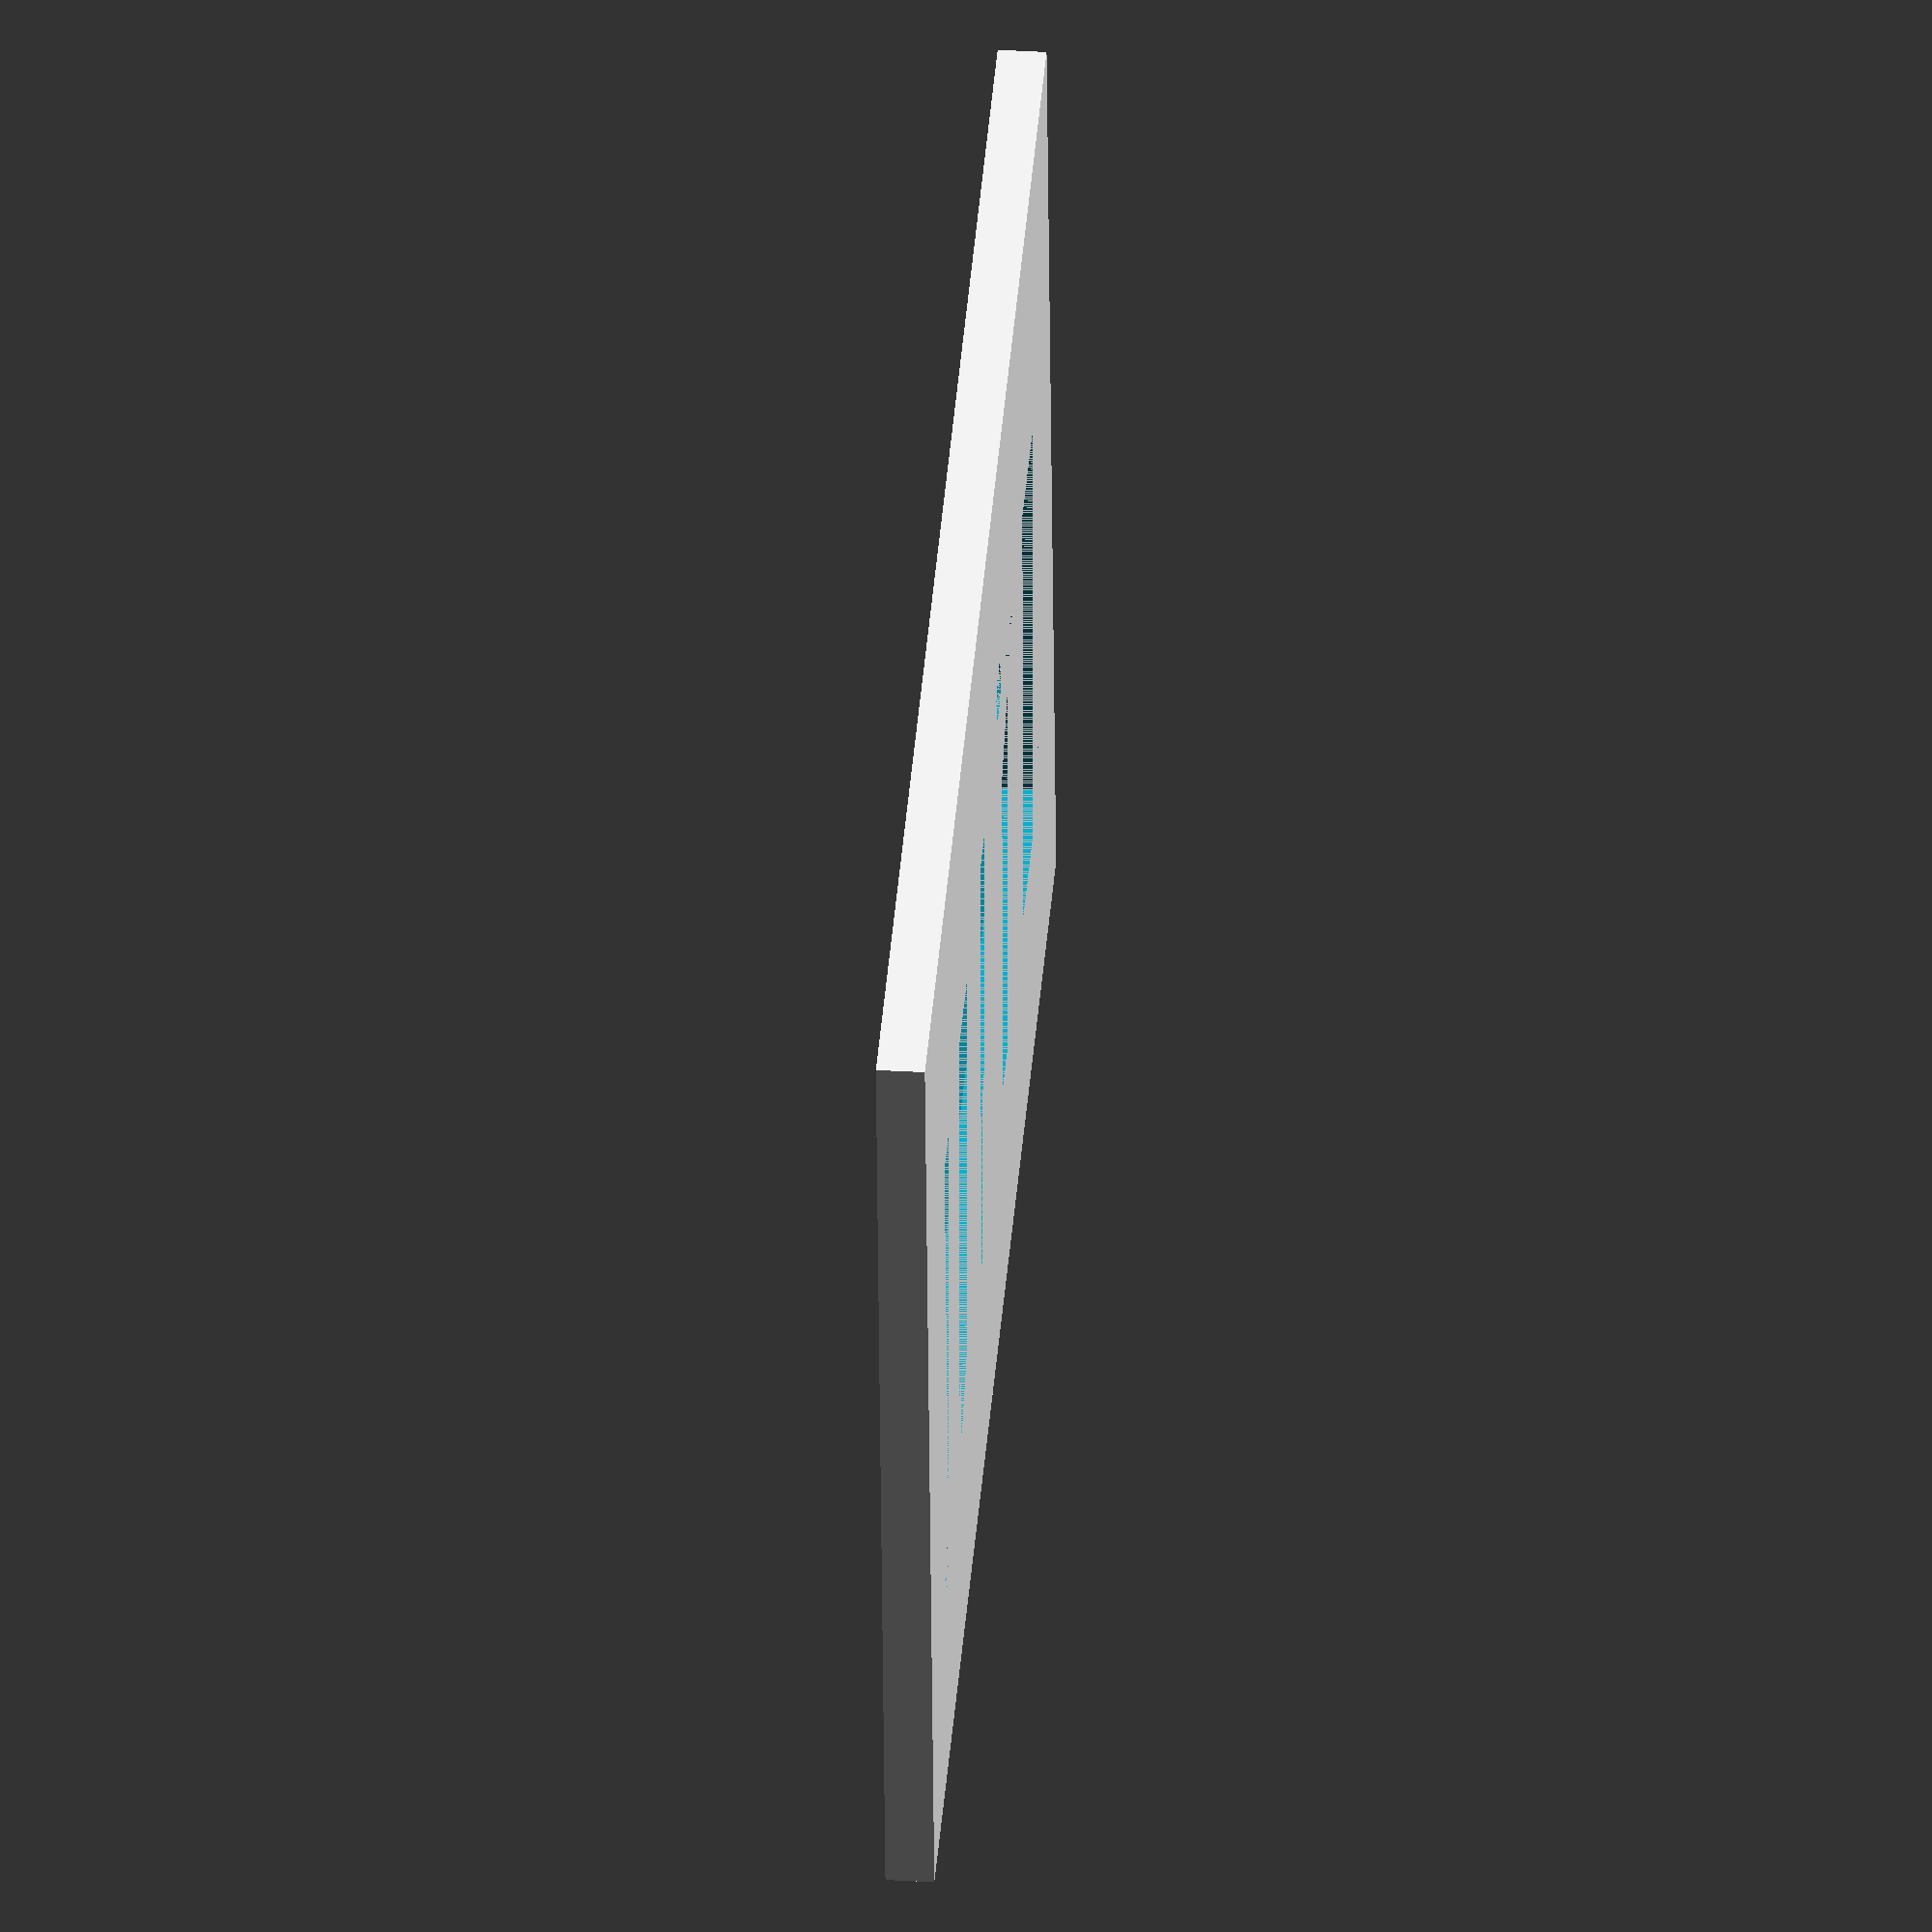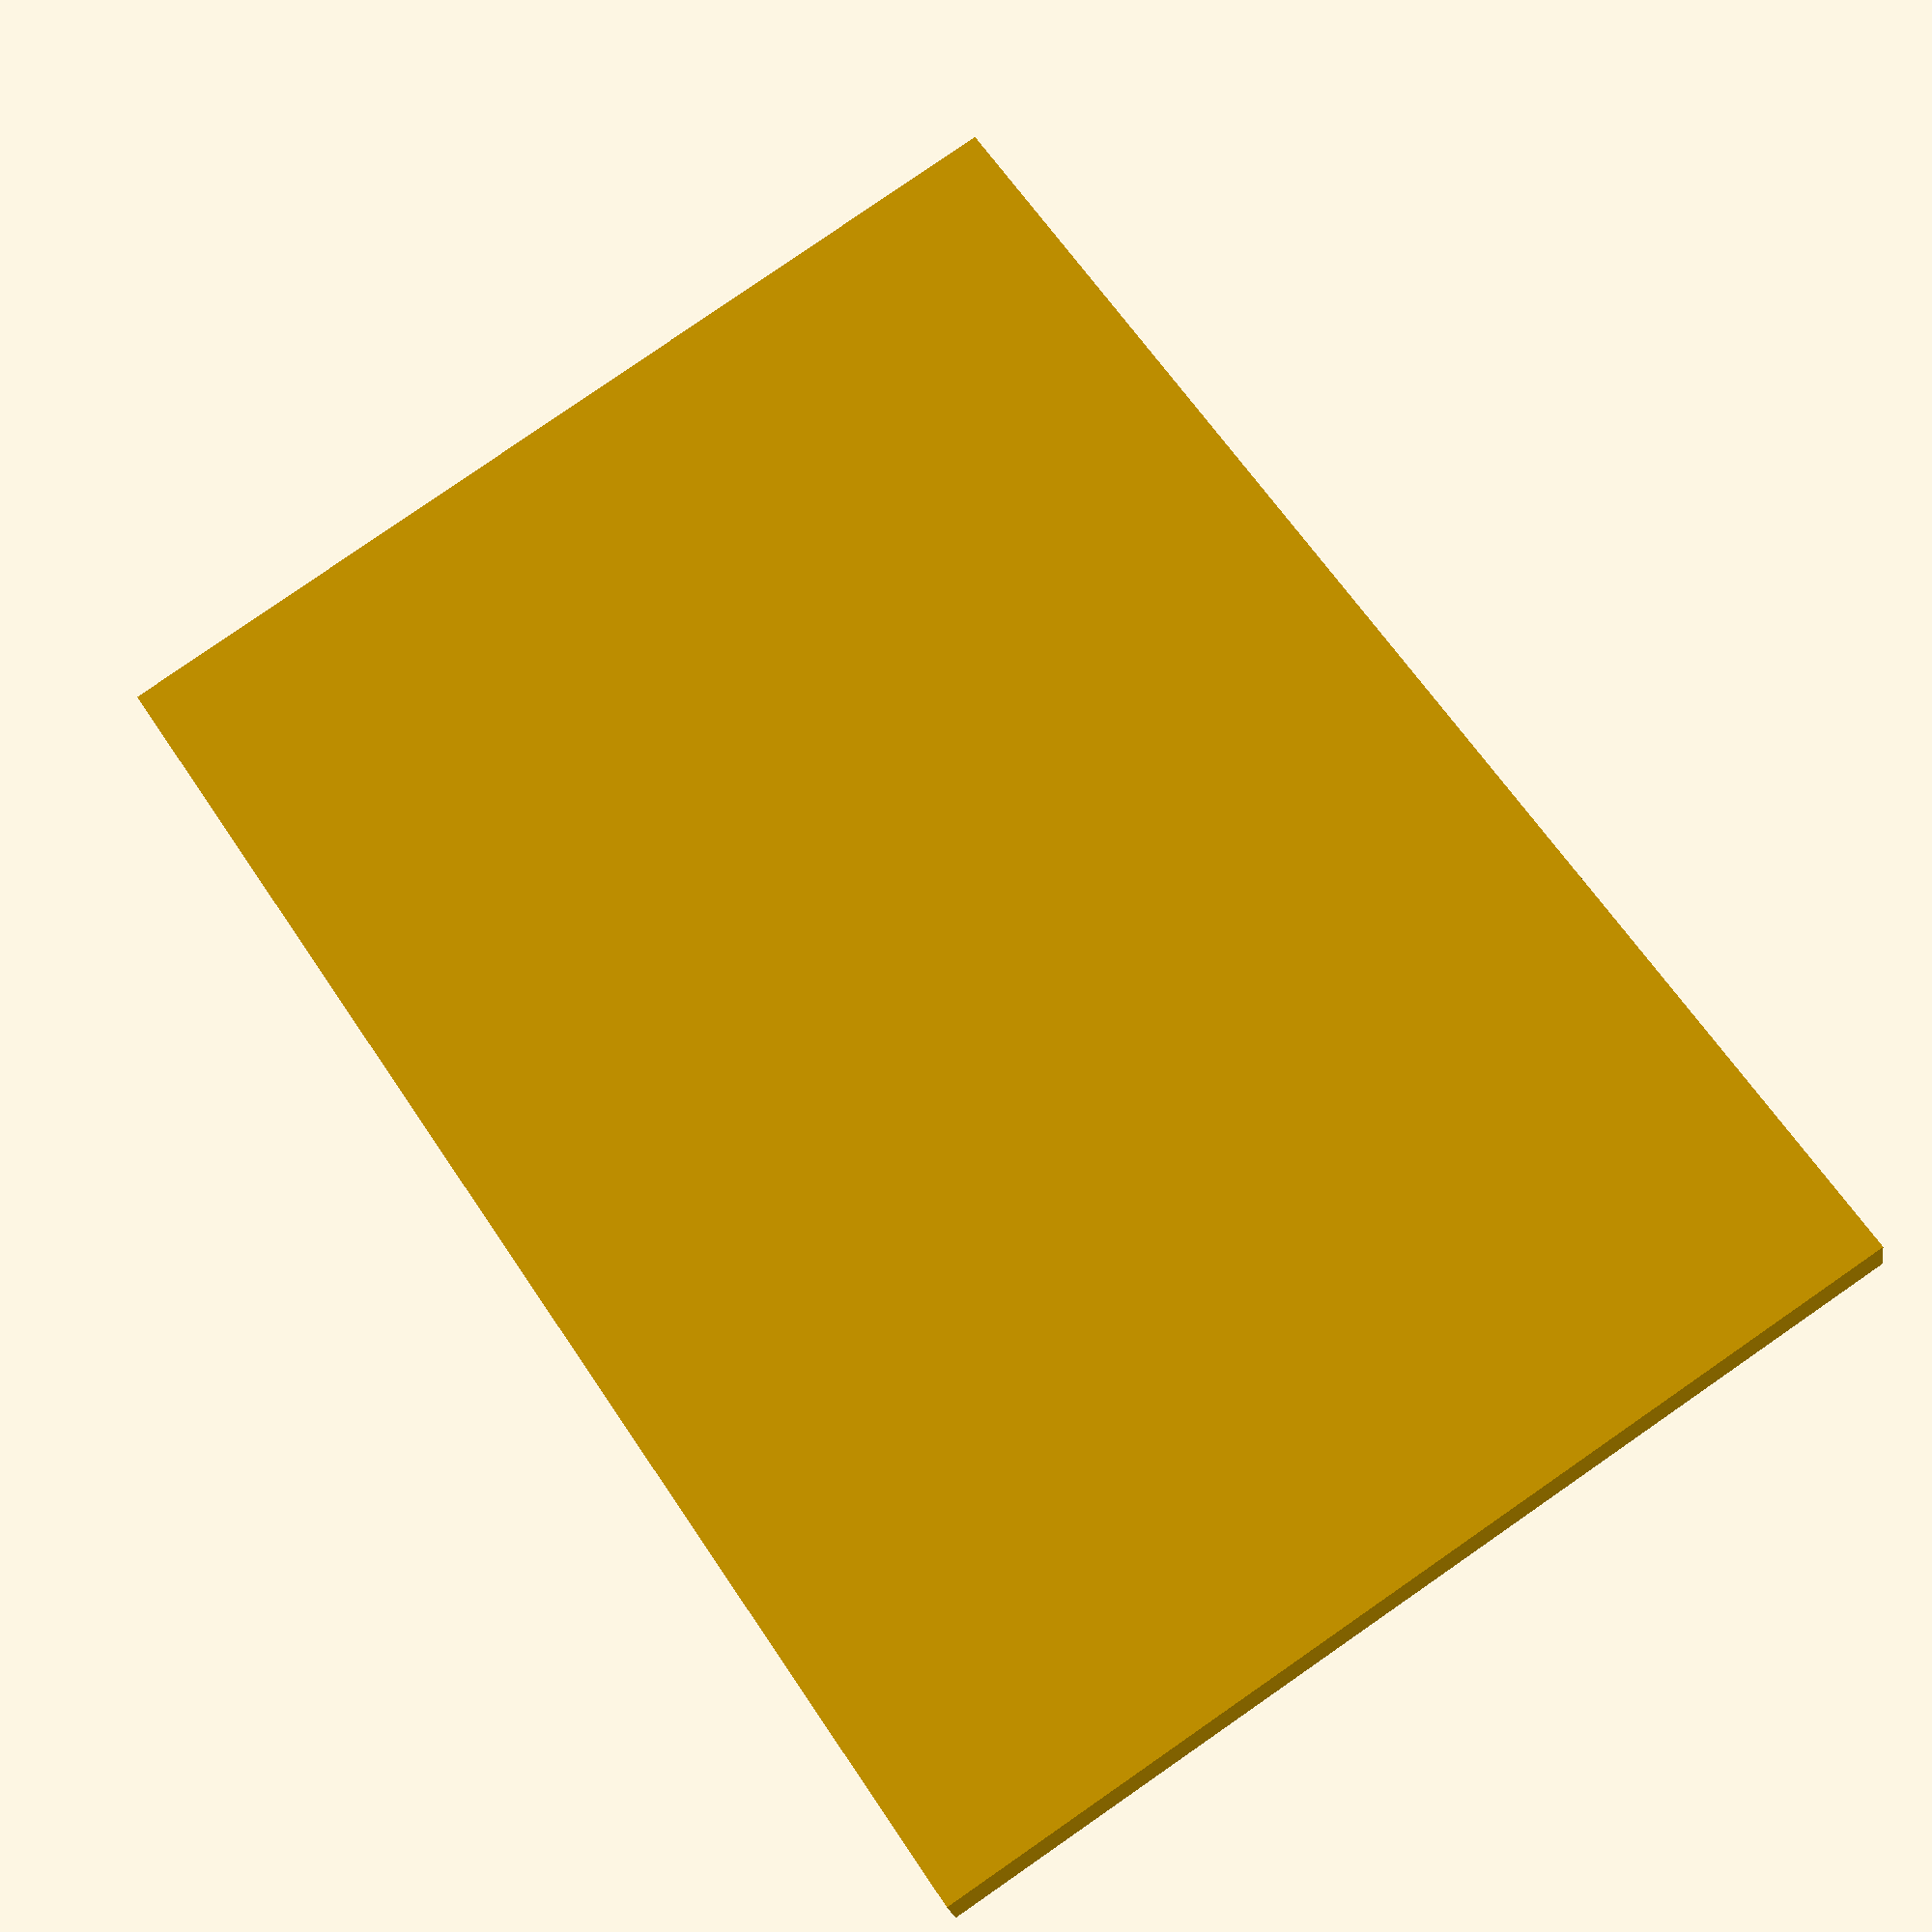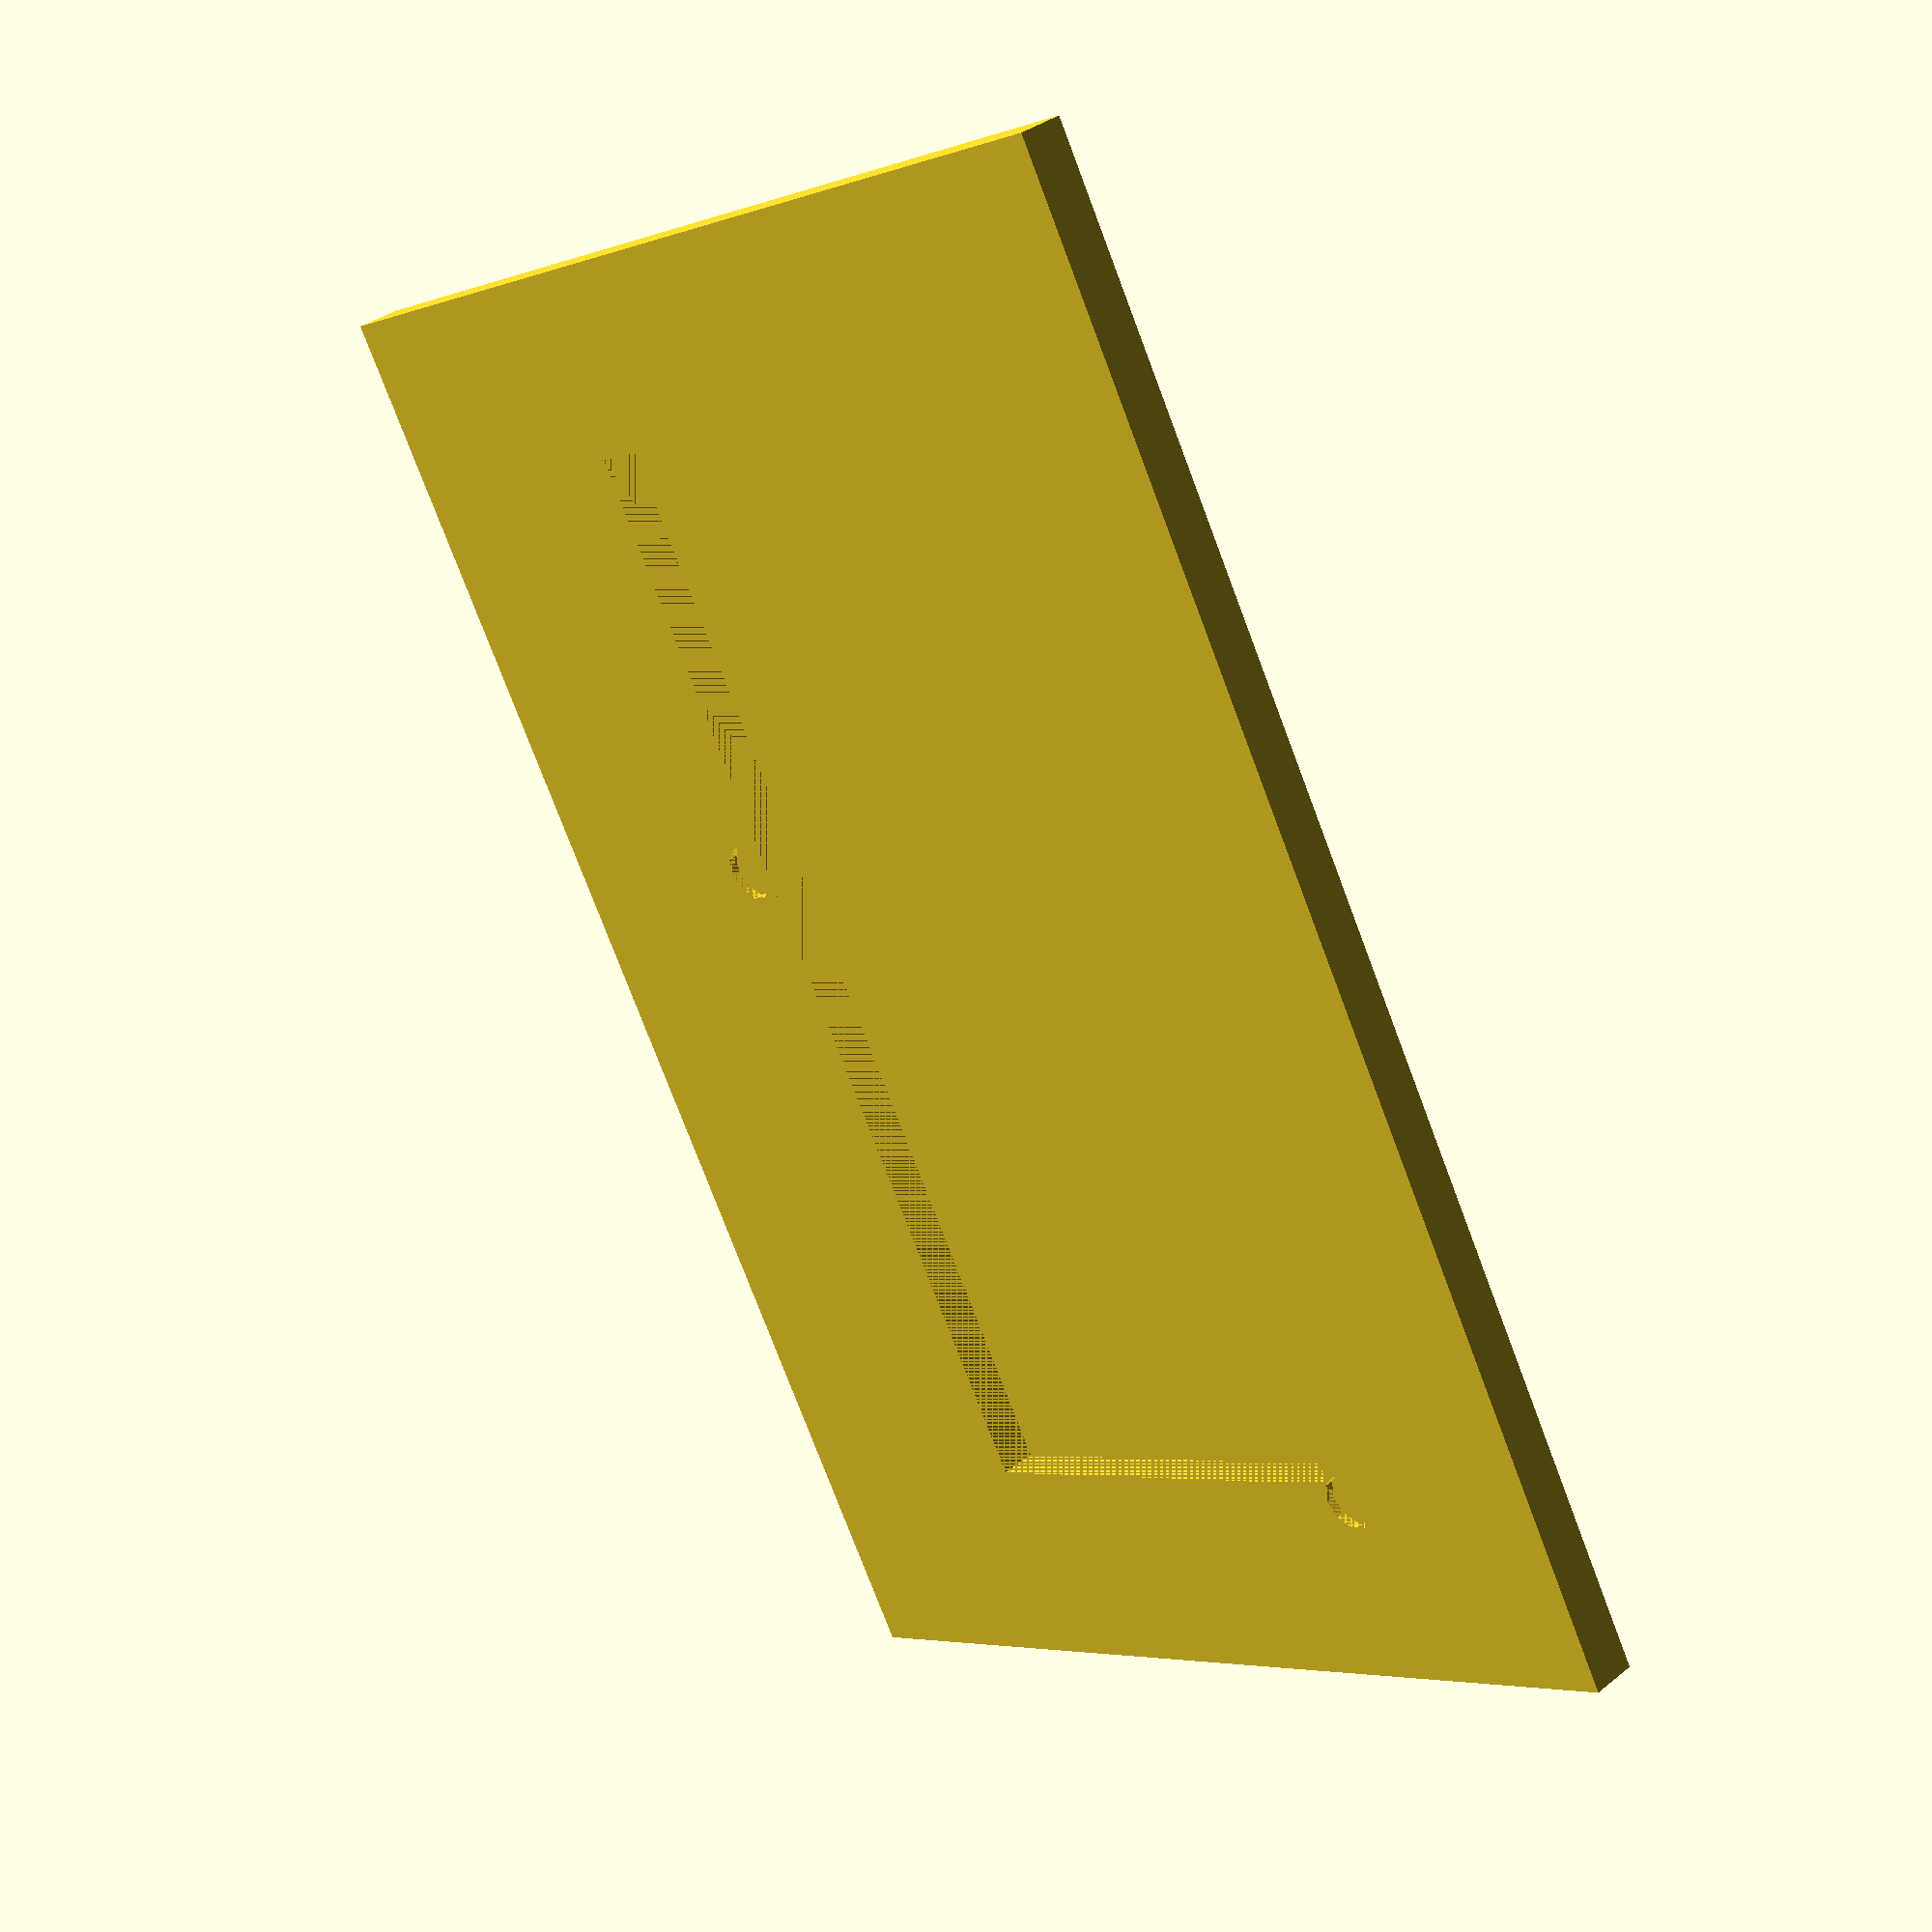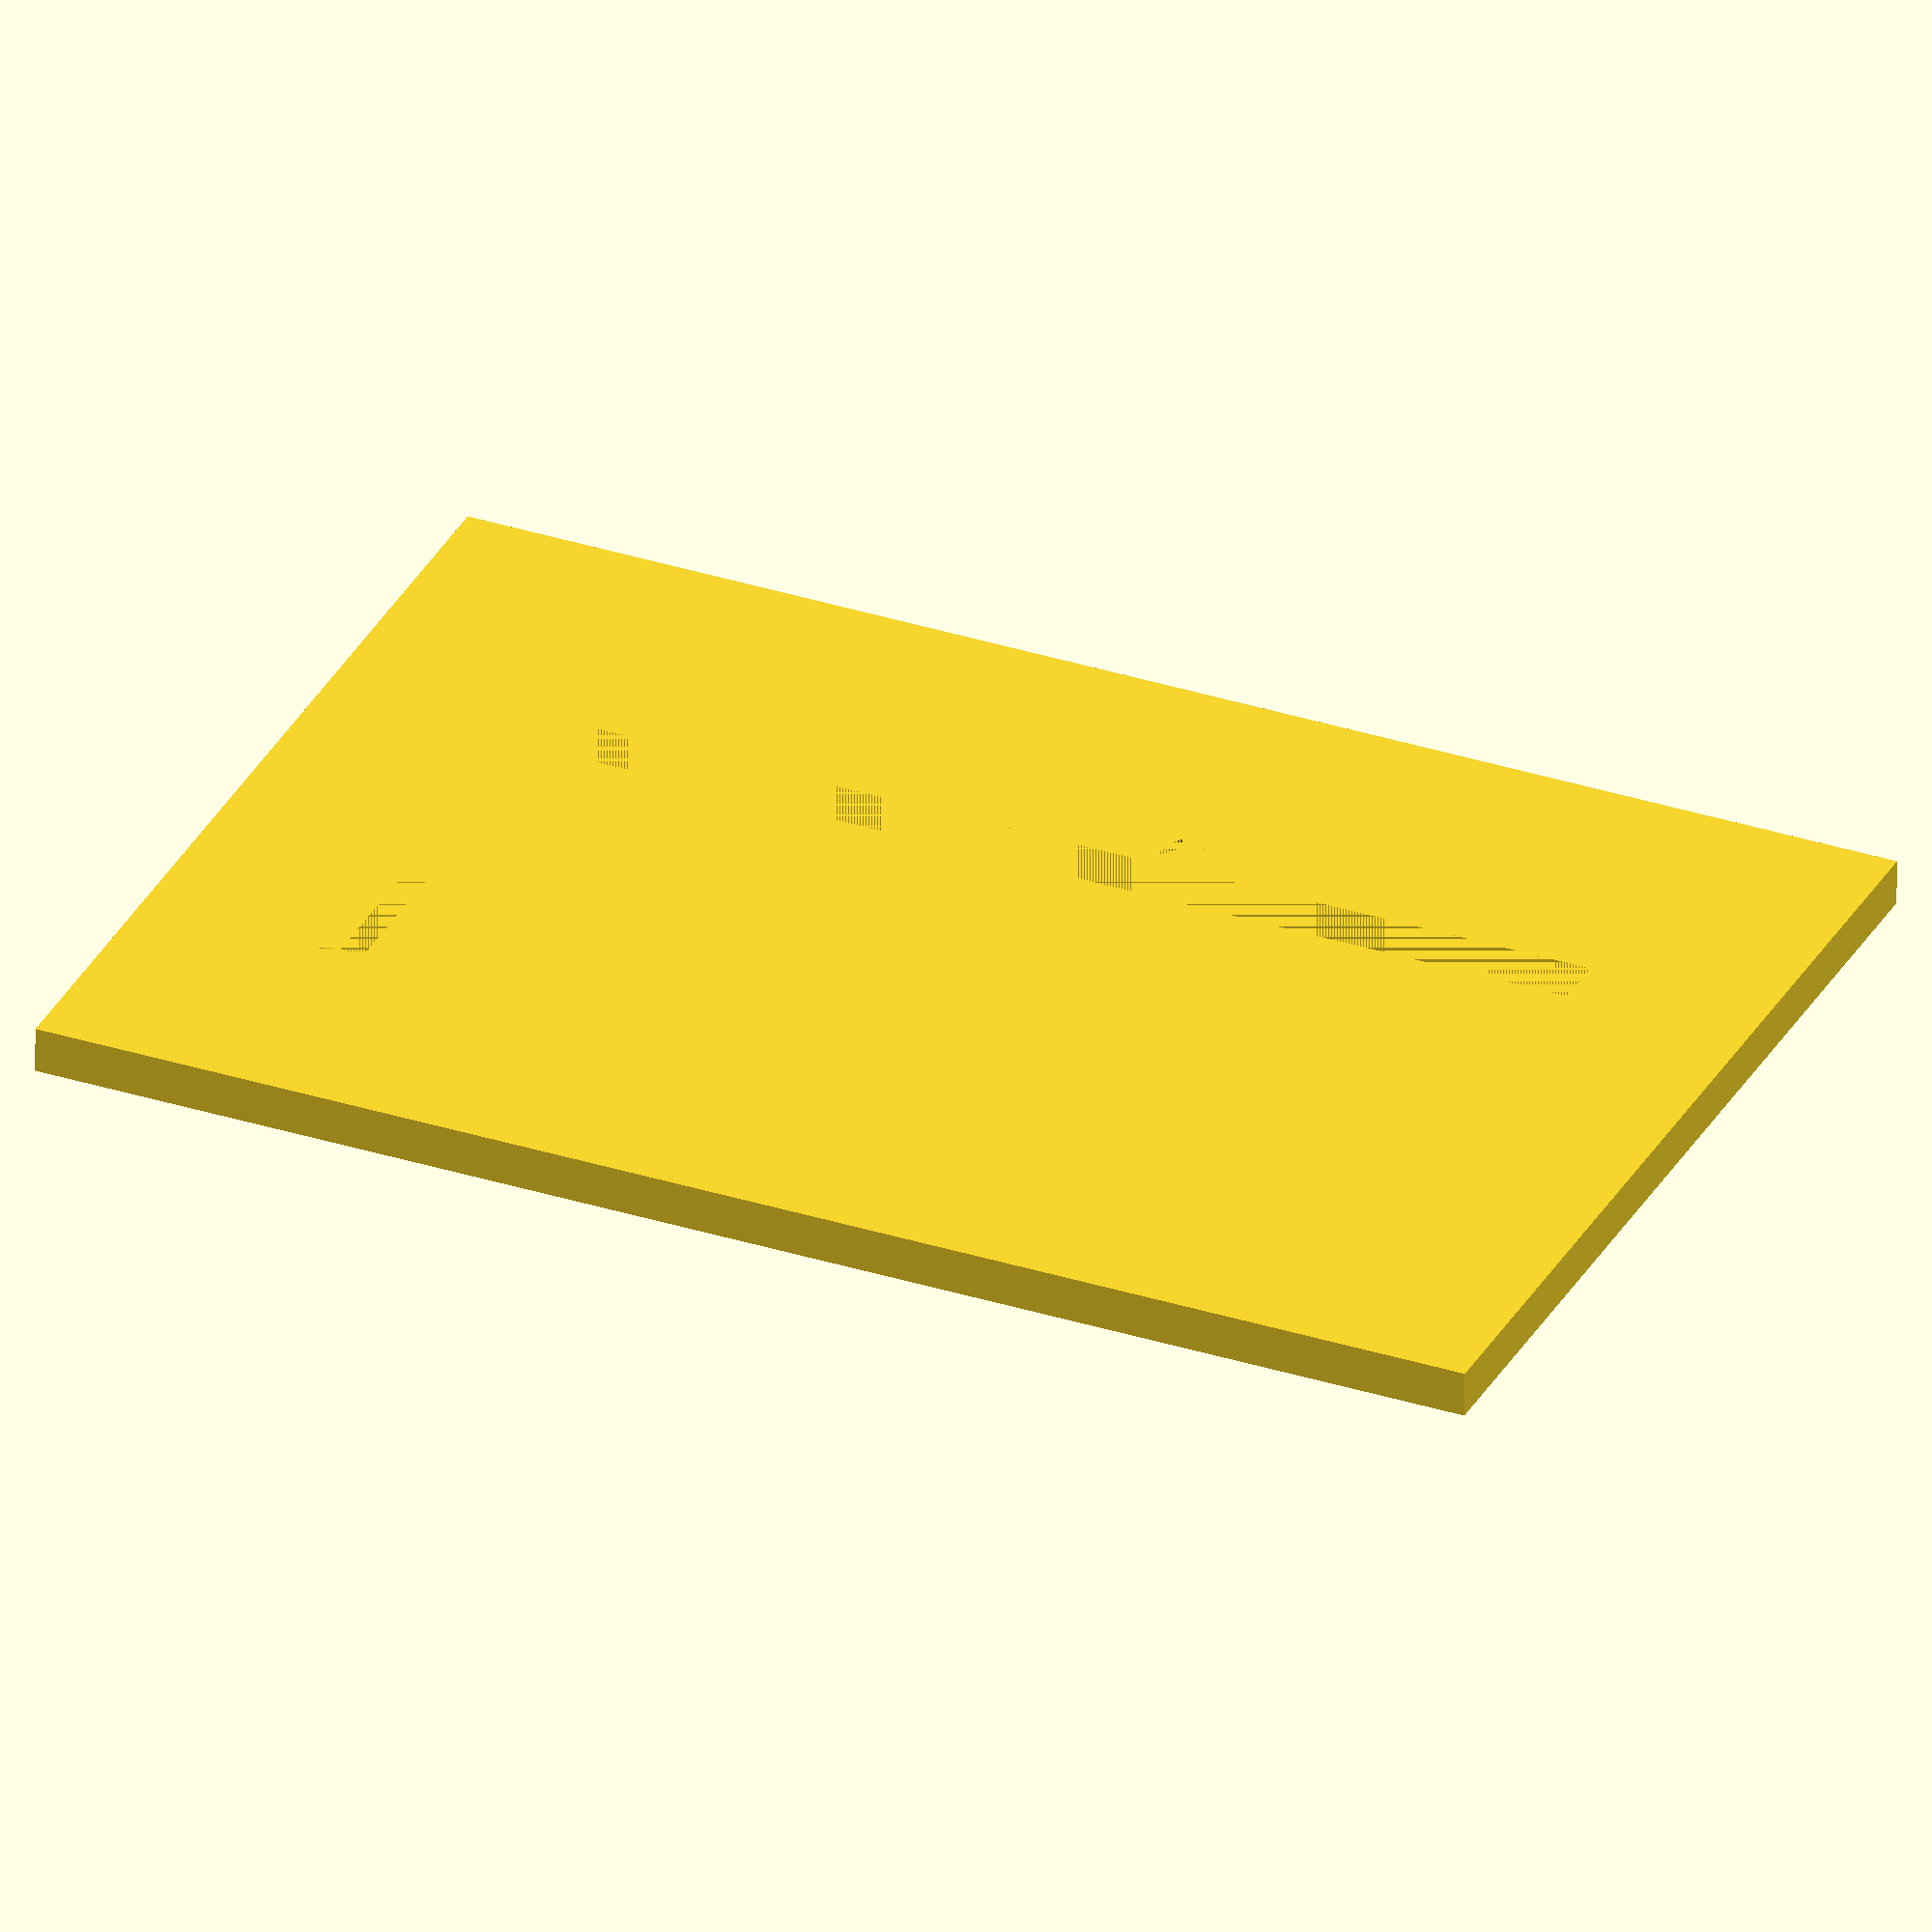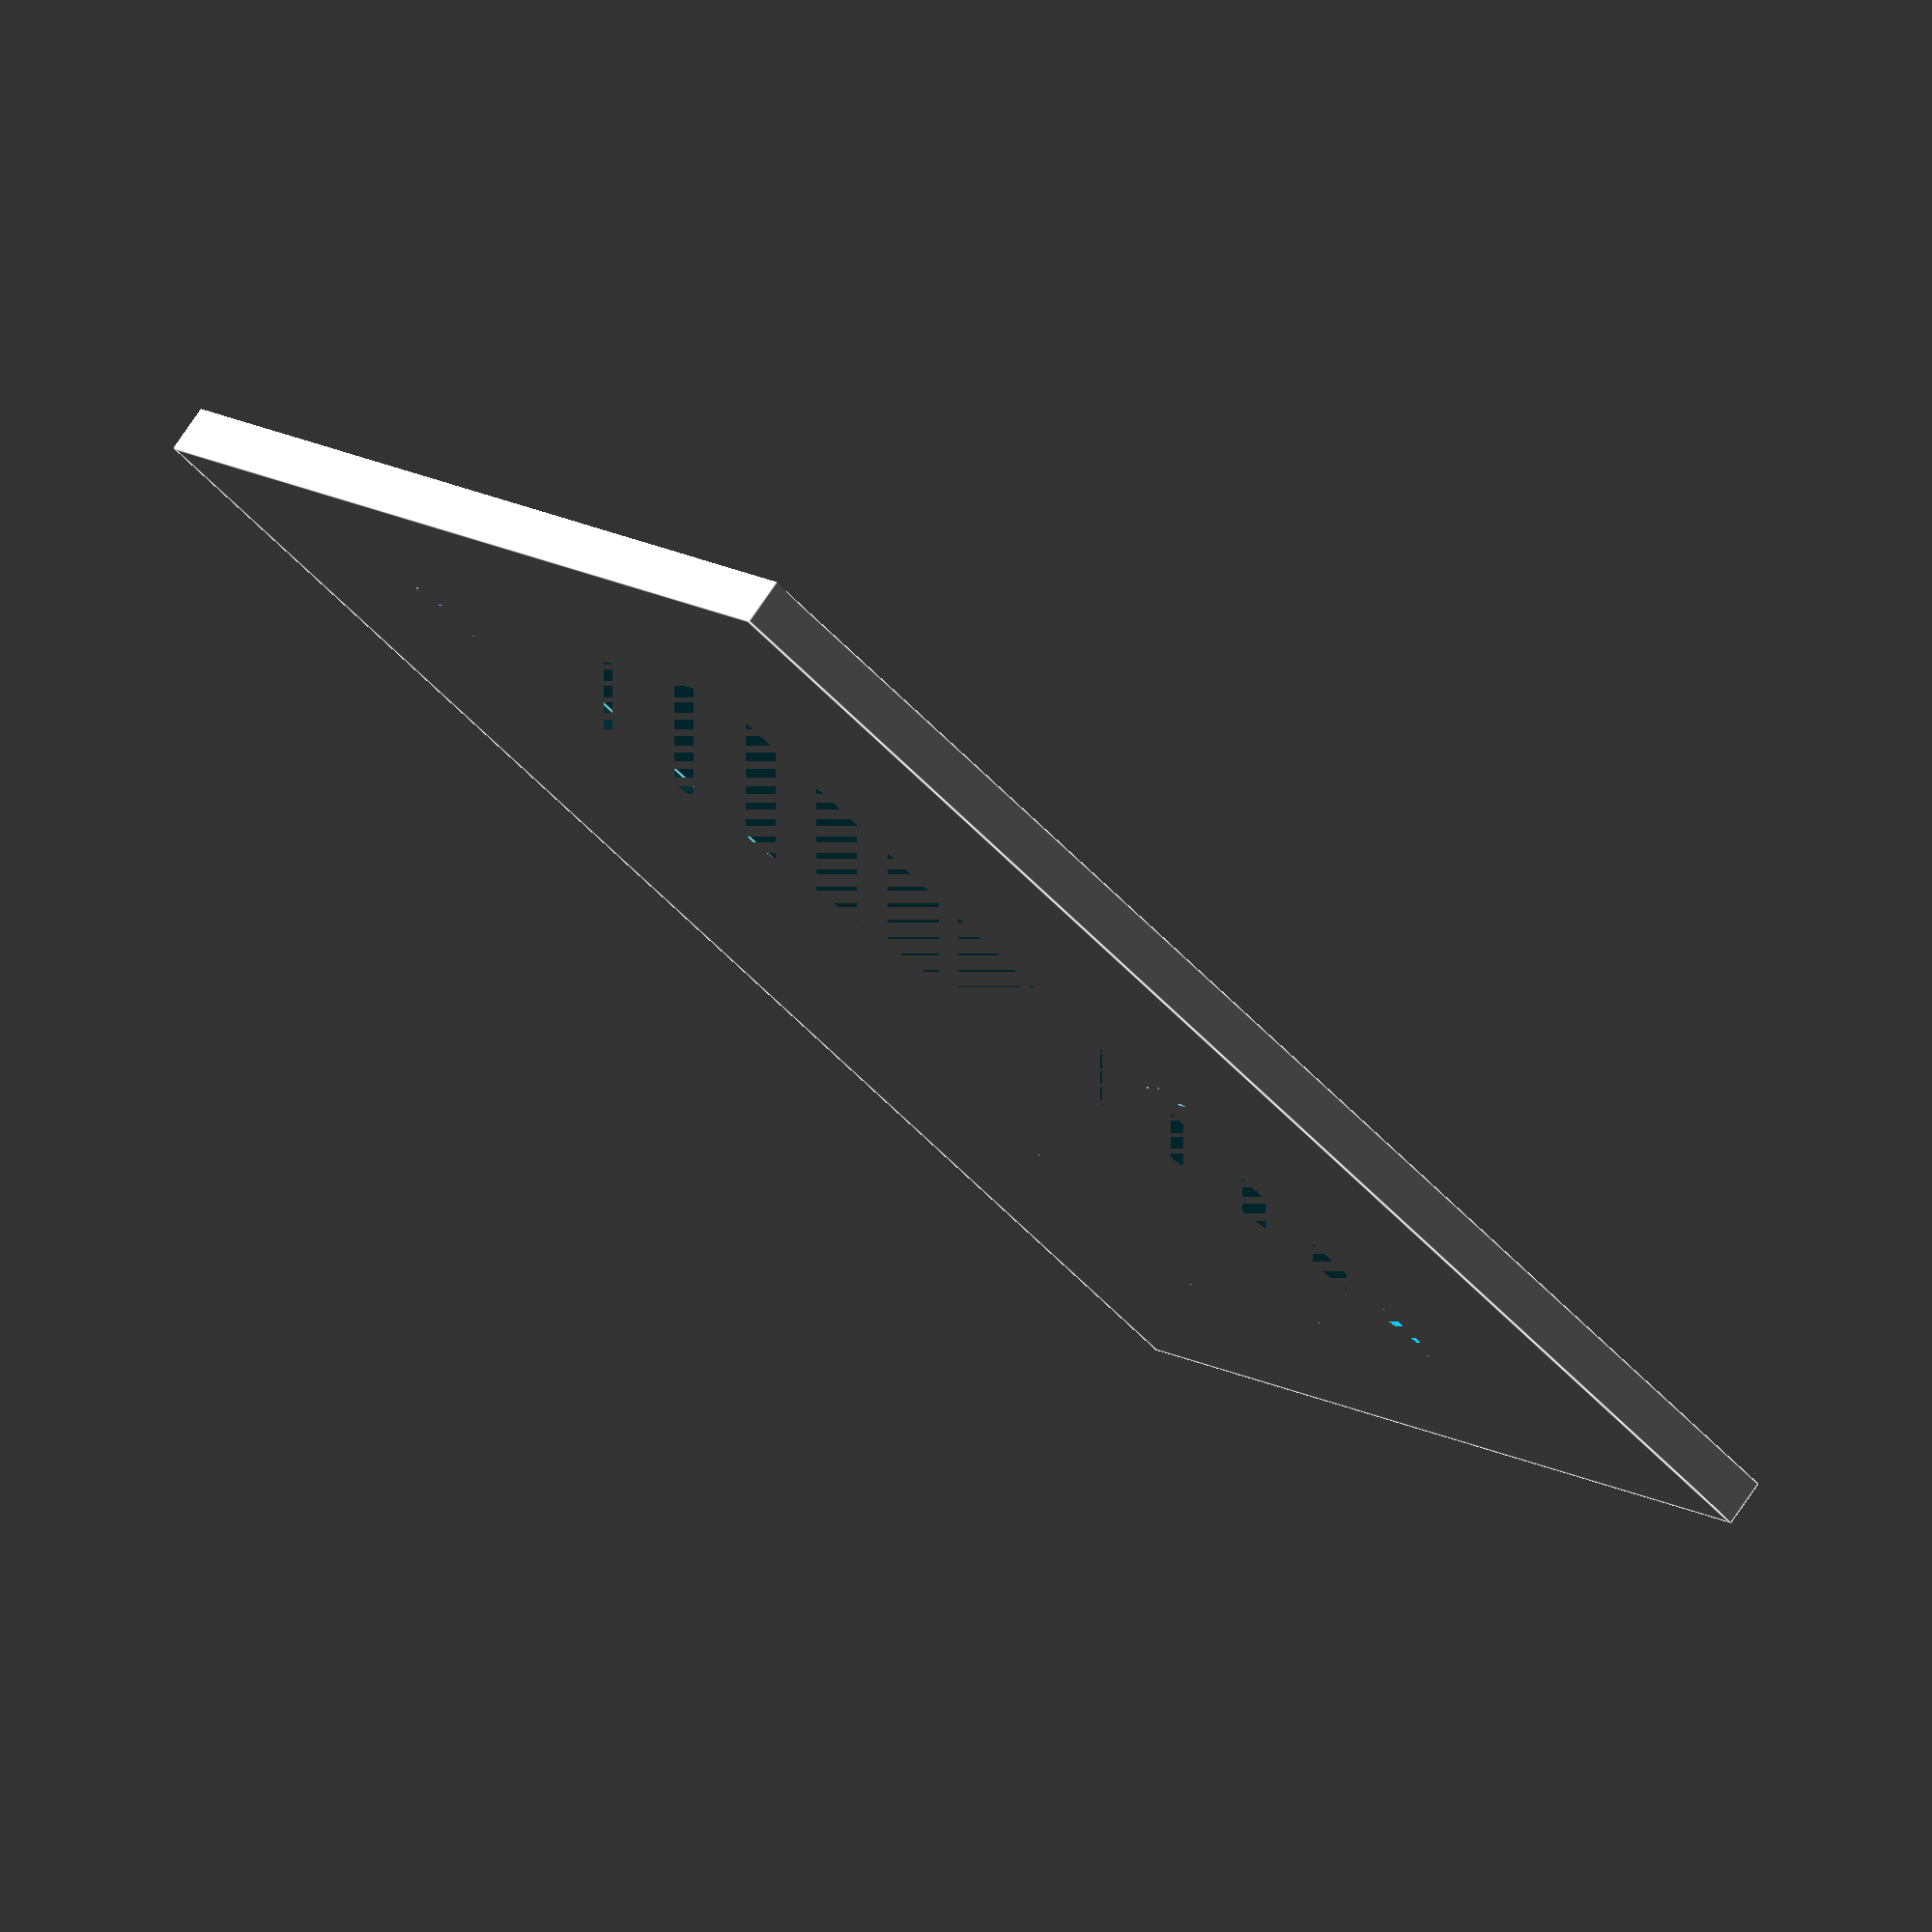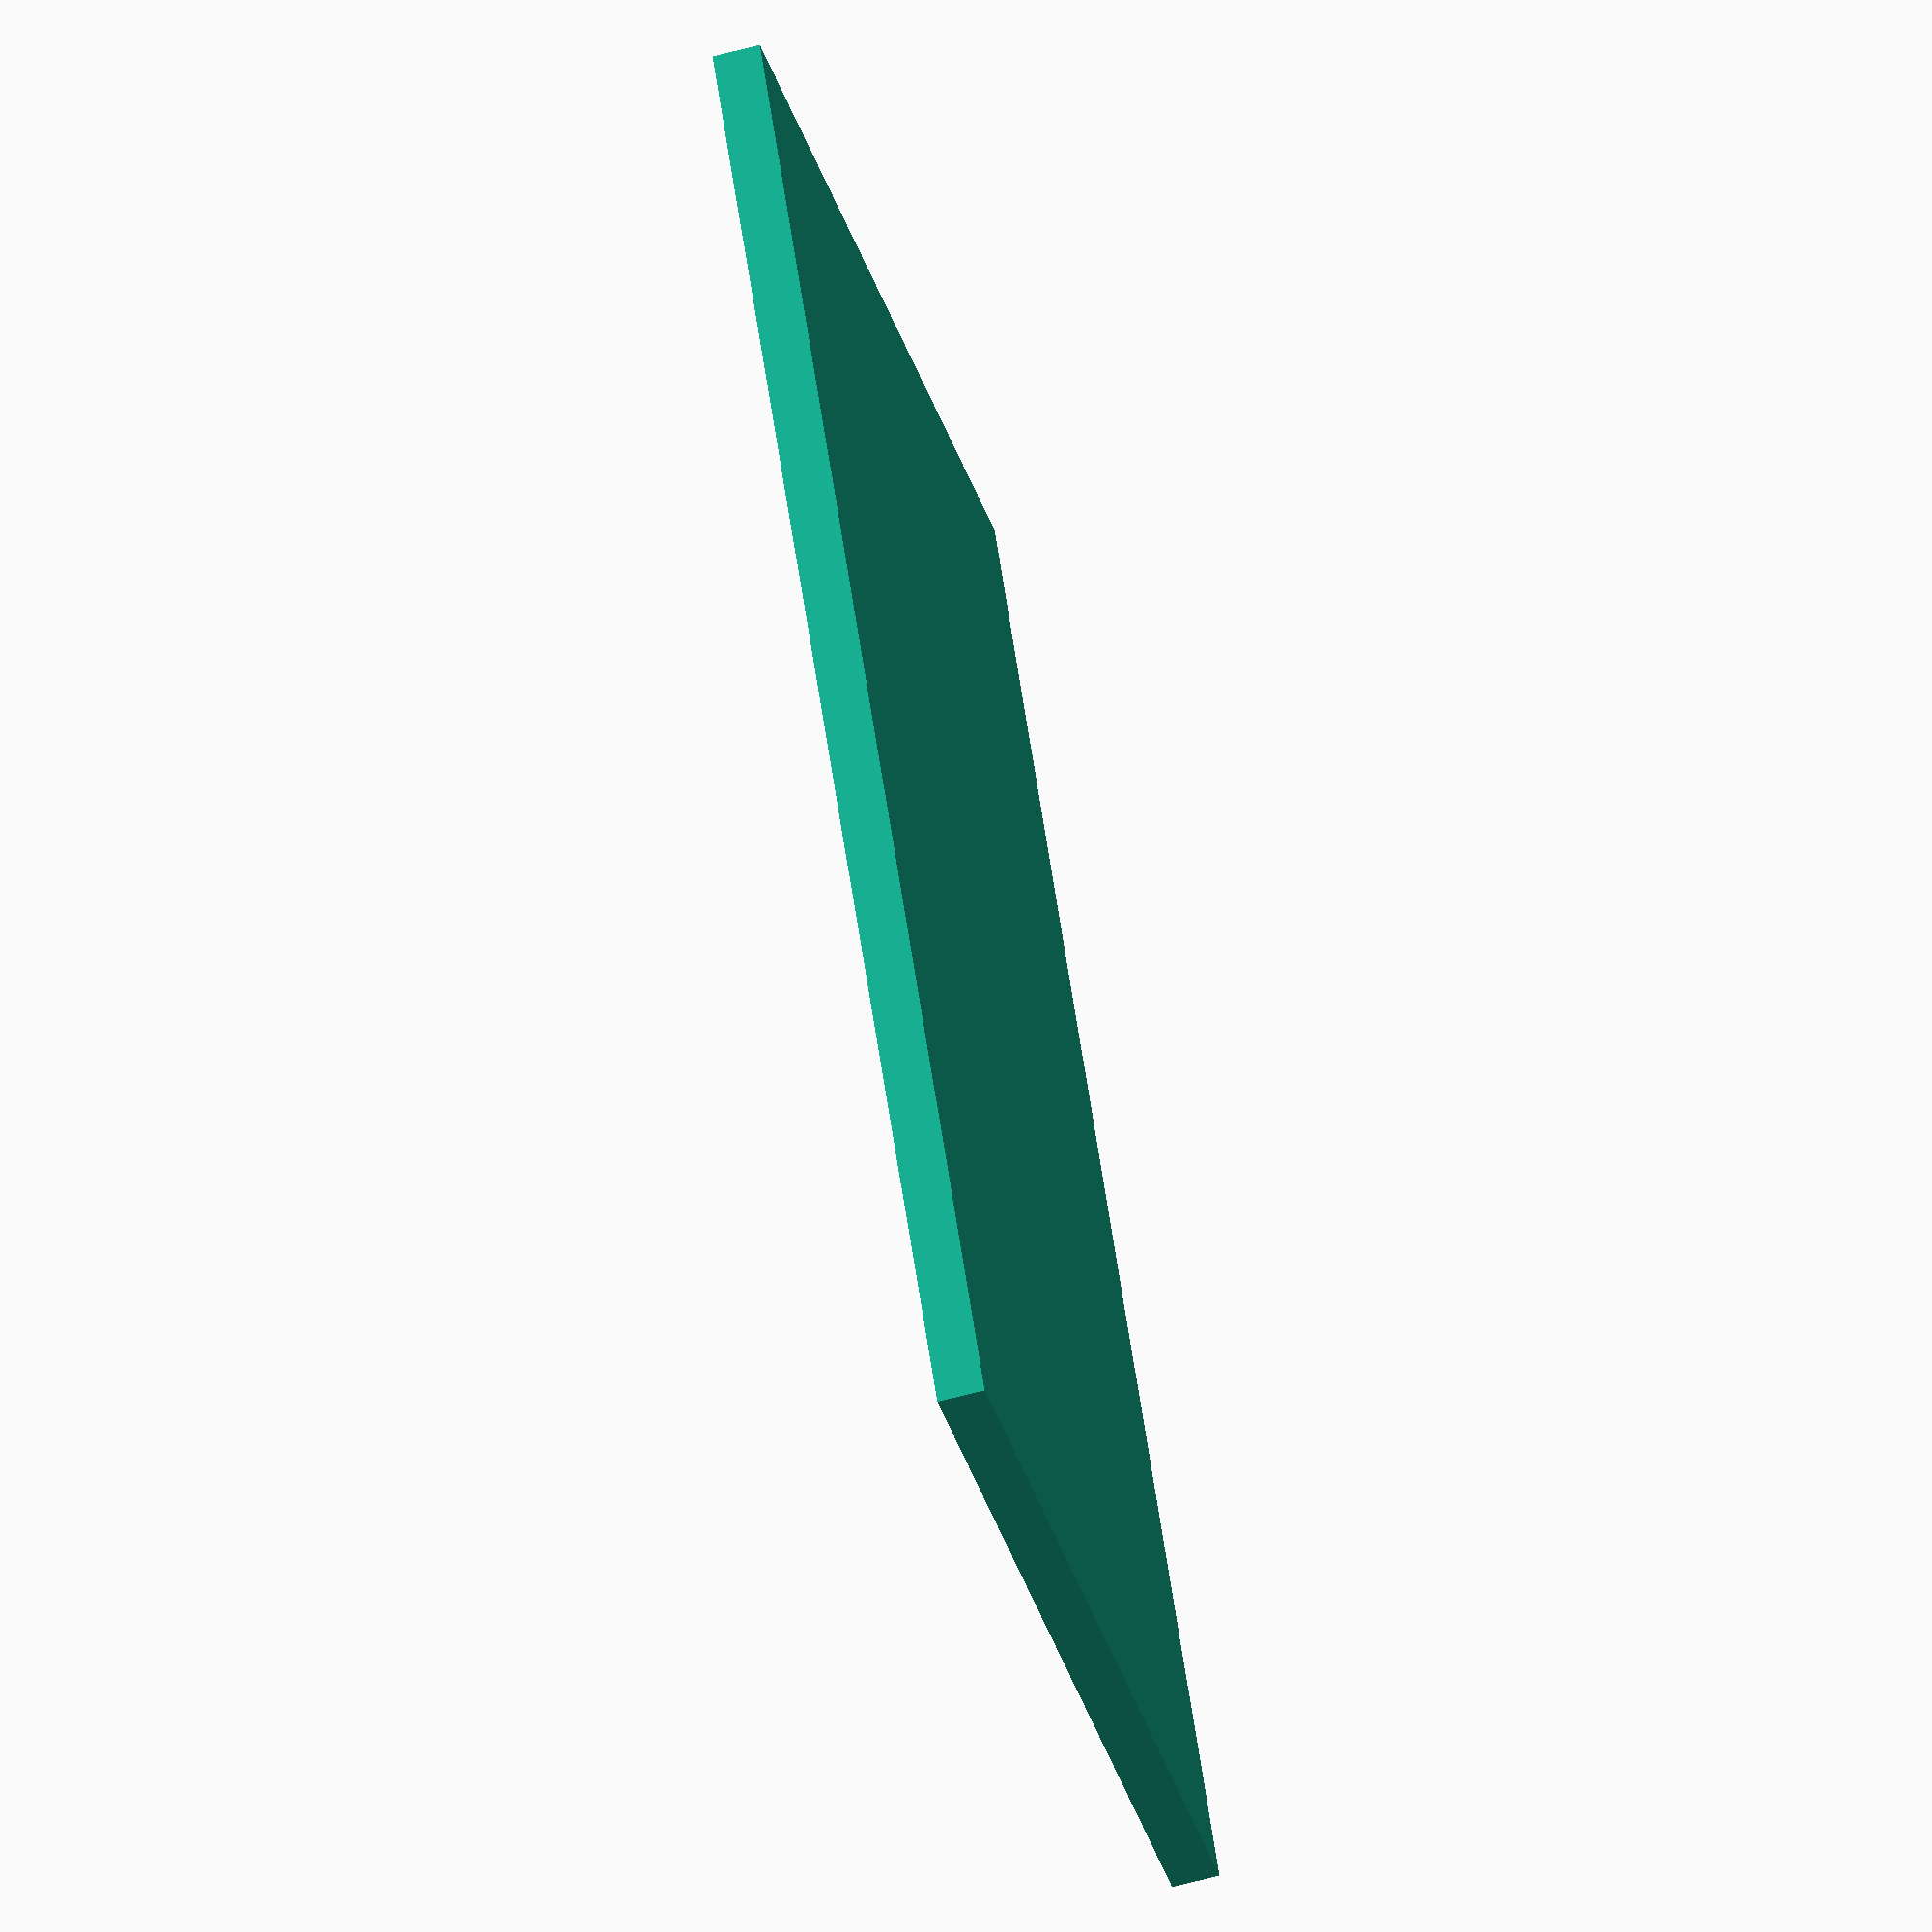
<openscad>
//$fn=360;
//67x93x22
x=109;
y=159;
z=5;
magnetdia=6;
//square([x+4,y+4]);
difference() {
    translate([0,0,0])
    cube([x,y,z]);
    translate([32,22,1])
    cube([50,117,4]);
    //translate([5,0,15])
    //cube([x-8,y,z-20]);
    translate([84,20,z-1])
    cylinder(h=1,d=magnetdia);
    translate([29,93,z-1])
    cylinder(h=1,d=magnetdia);
}

</openscad>
<views>
elev=145.6 azim=263.5 roll=265.5 proj=o view=solid
elev=22.3 azim=33.6 roll=189.4 proj=p view=solid
elev=145.3 azim=151.0 roll=136.7 proj=p view=wireframe
elev=238.2 azim=293.8 roll=180.6 proj=o view=wireframe
elev=284.6 azim=130.5 roll=34.2 proj=o view=edges
elev=241.9 azim=213.3 roll=74.8 proj=o view=solid
</views>
